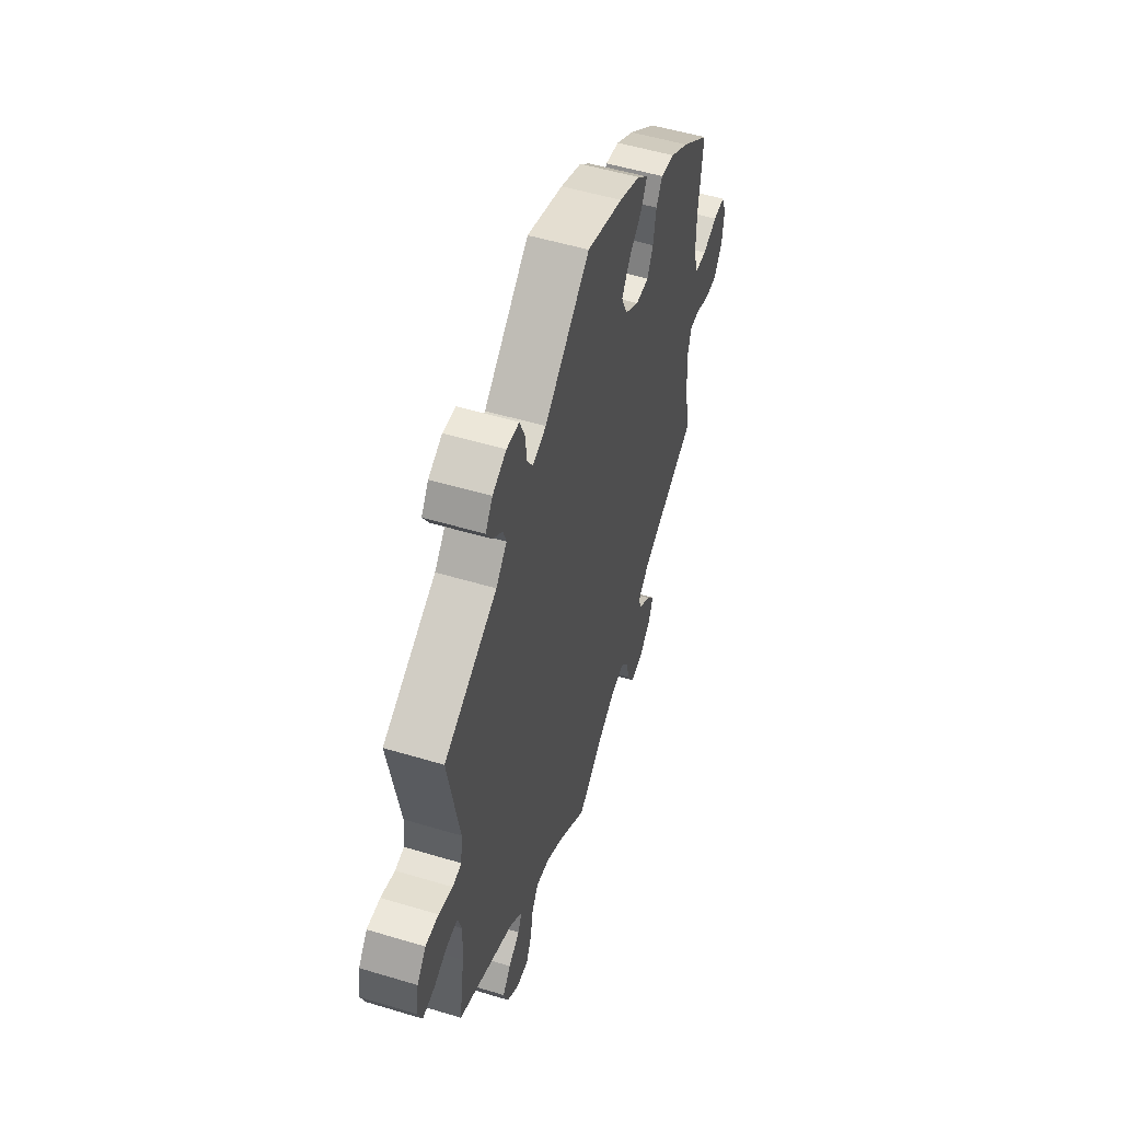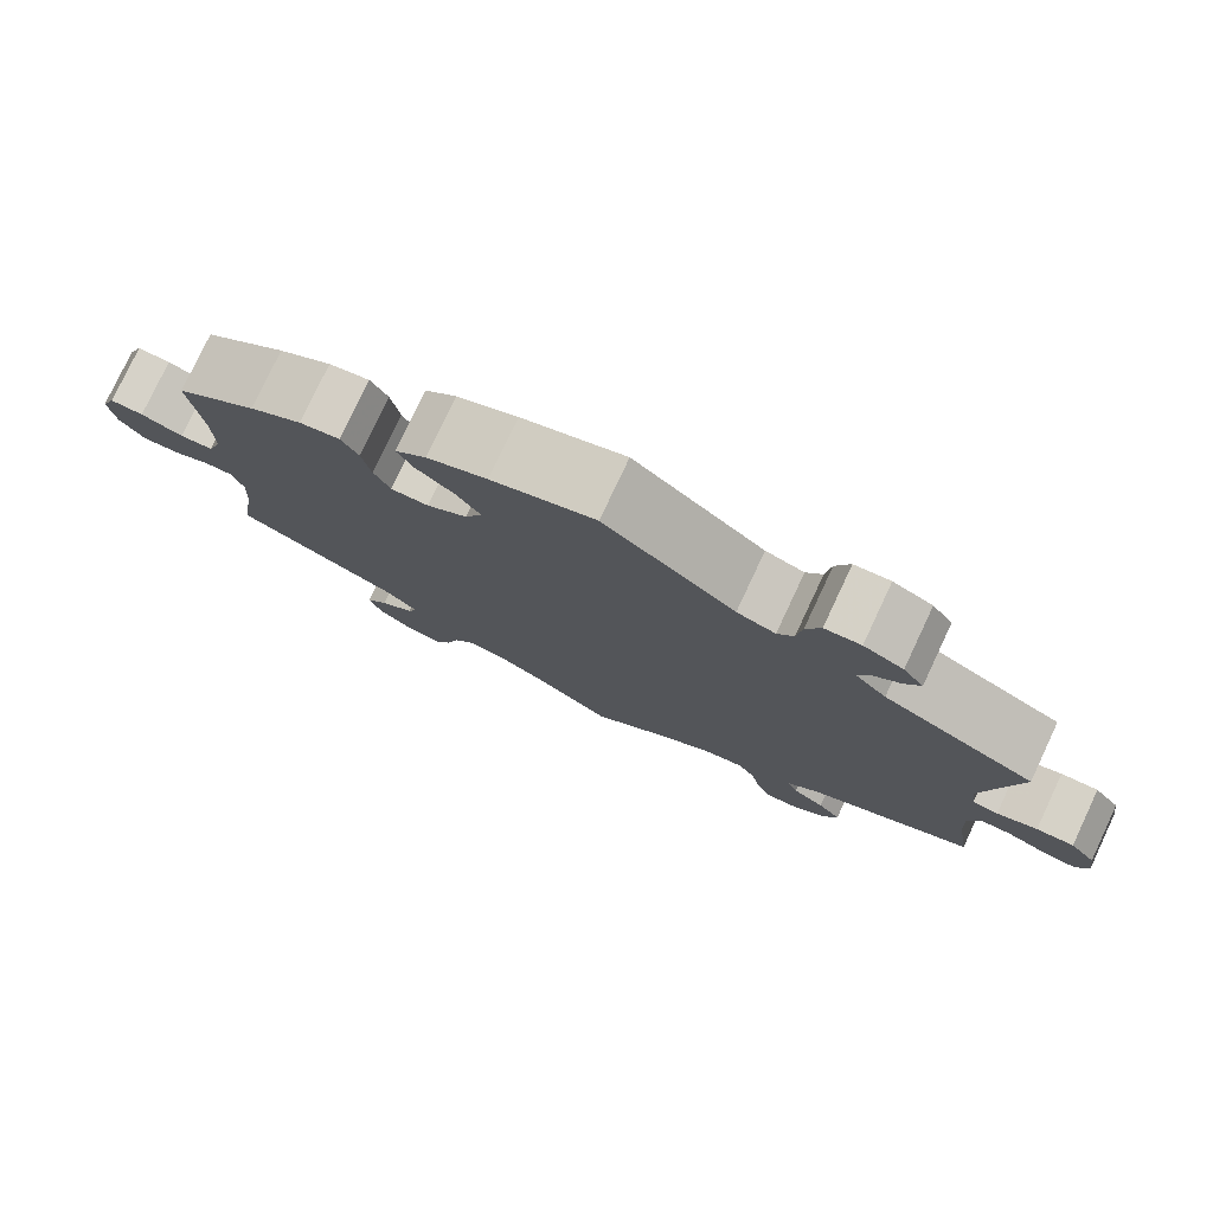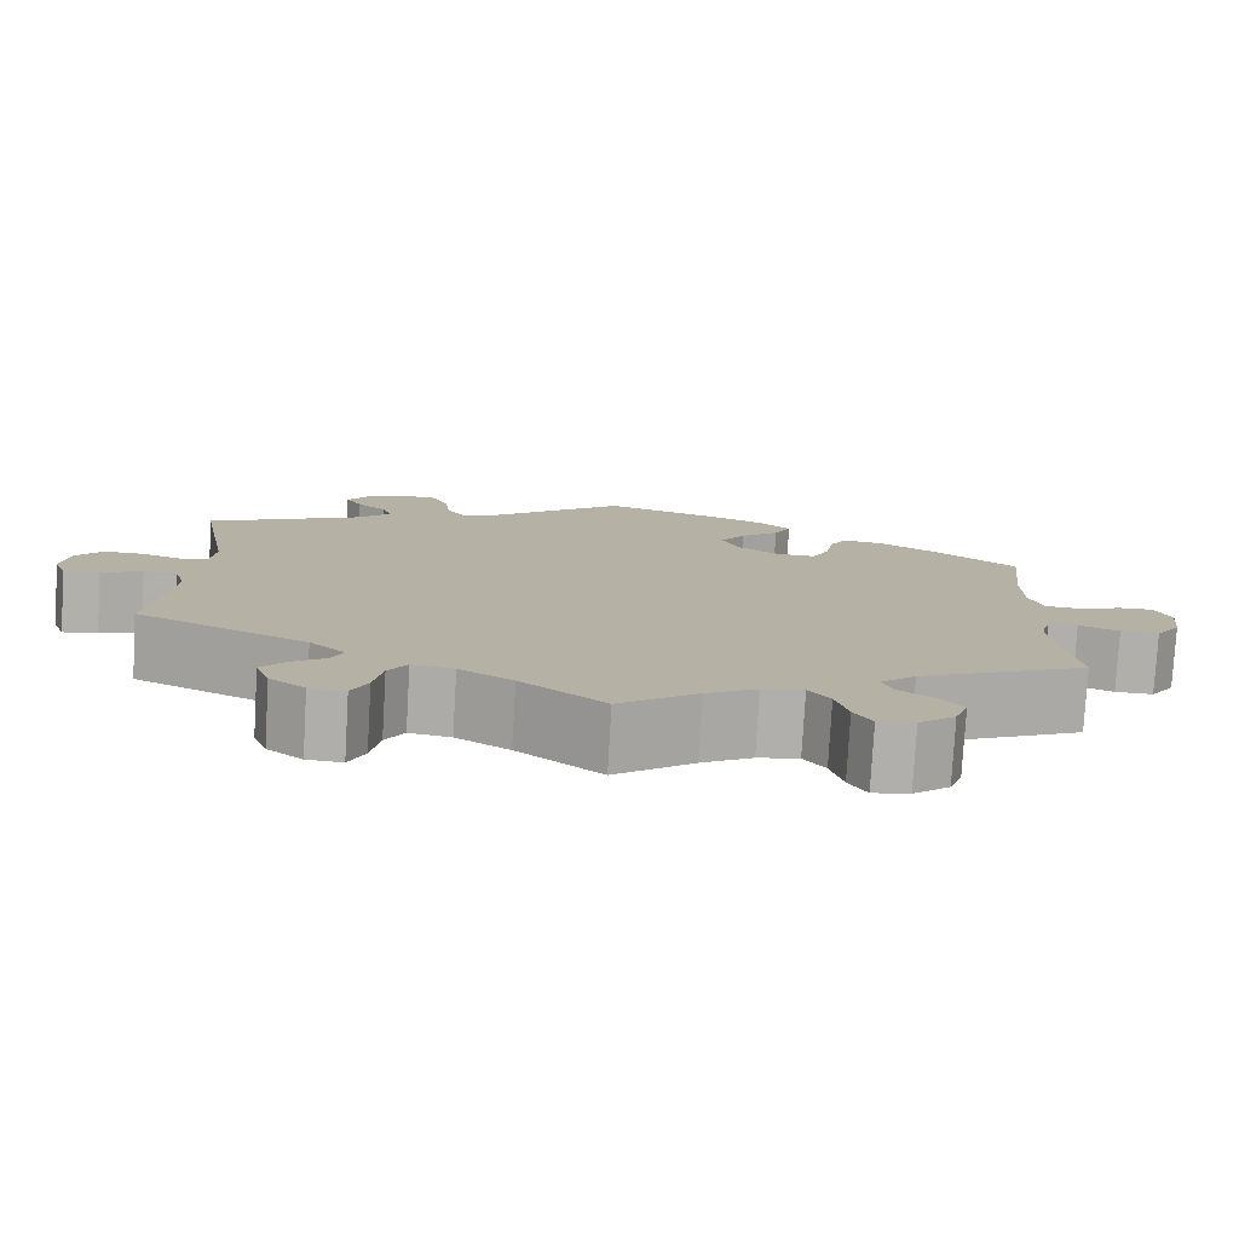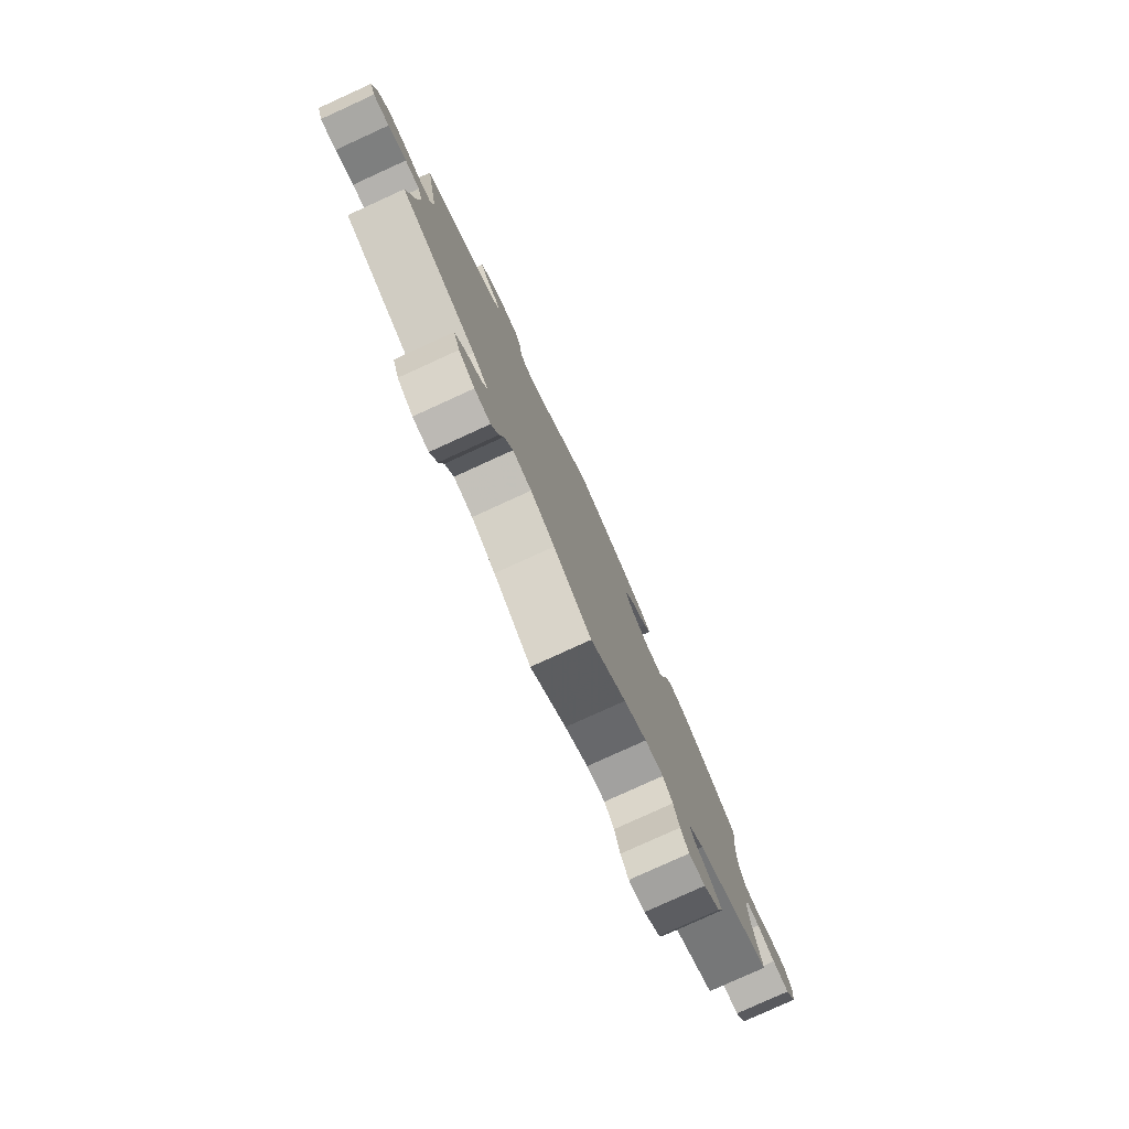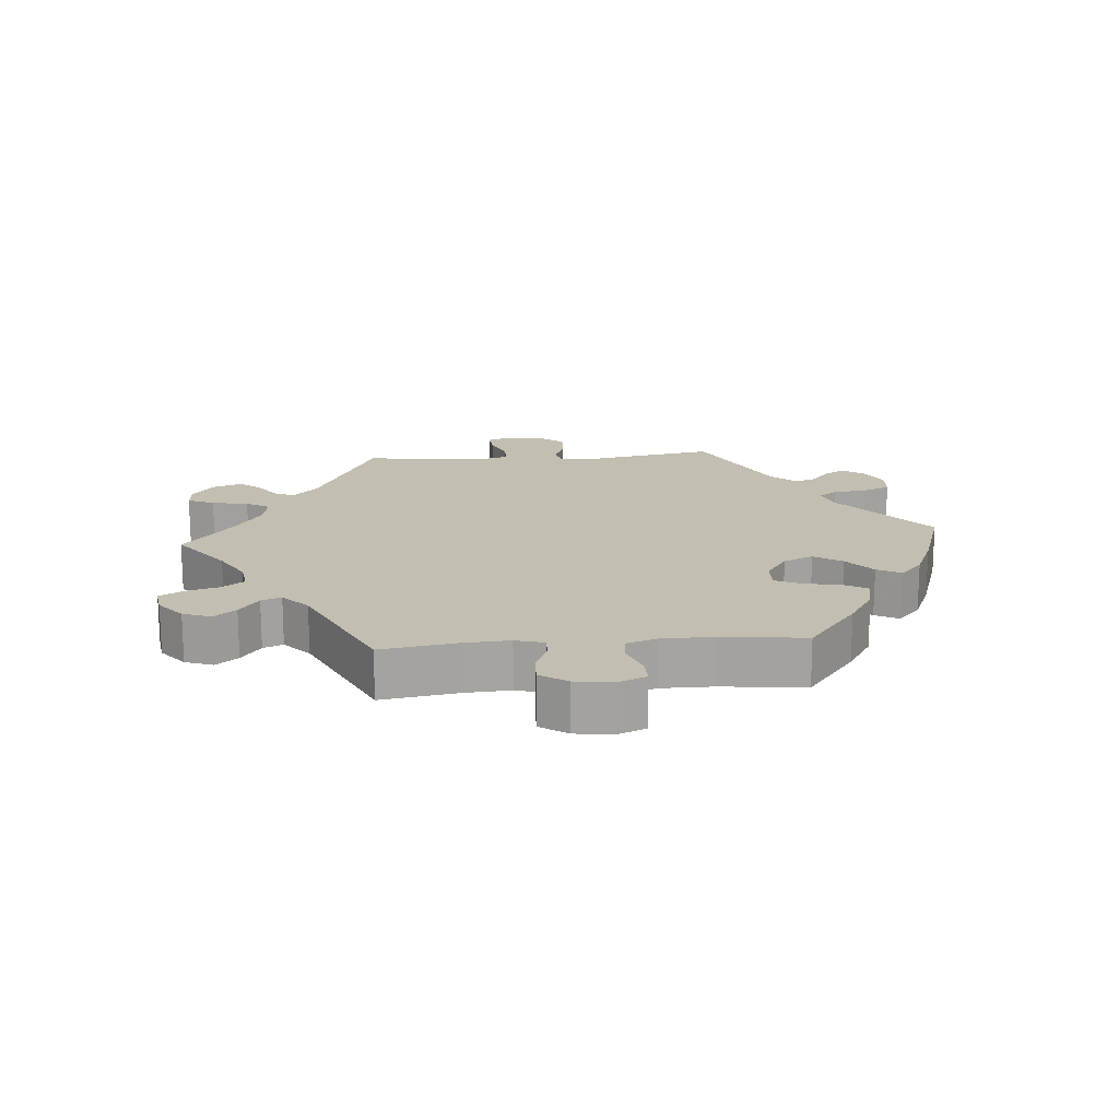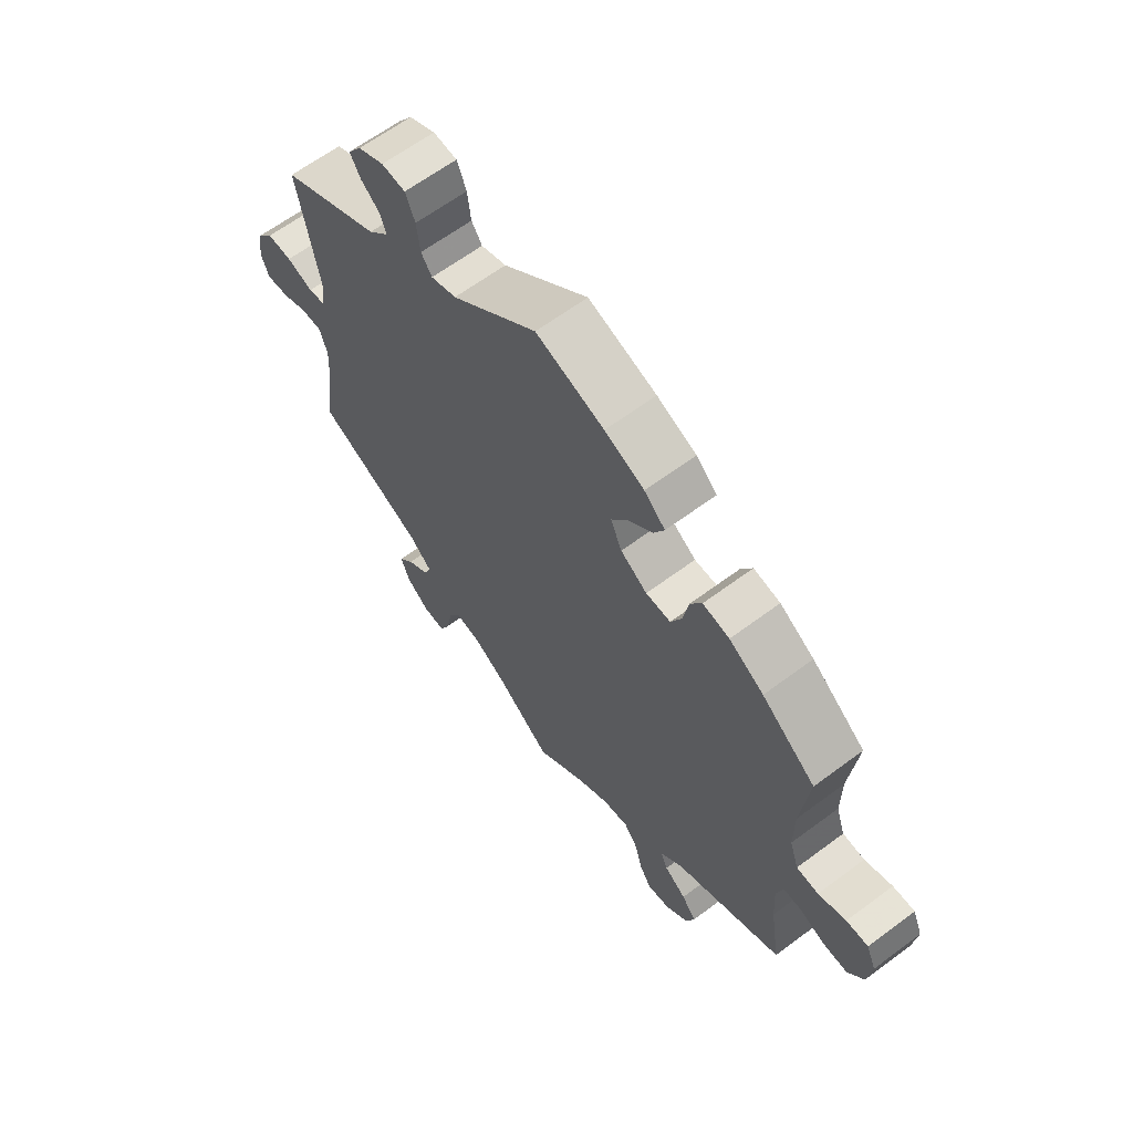
<metadata>
{"format":"obj","ext":"obj","renderer":"f3d","projection":"perspective","resolution":1024,"background":"white","views":[{"elev":52.9,"azim":107.9,"up":"+Z"},{"elev":78.4,"azim":25.2,"up":"+Z"},{"elev":-78.4,"azim":176.7,"up":"+Z"},{"elev":-79.8,"azim":114.5,"up":"+Z"},{"elev":17.1,"azim":-94.7,"up":"+Y"},{"elev":63.5,"azim":-127.0,"up":"+Z"}]}
</metadata>
<code>
v 0.308 0.07 -0.381
v 0.268 0.07 -0.418
v 0.281 0.07 -0.448
v 0.319 0.07 -0.475
v 0.346 0.07 -0.508
v 0.33 0.07 -0.551
v 0.29 0.07 -0.583
v 0.25 0.07 -0.586
v 0.232 0.07 -0.546
v 0.222 0.07 -0.491
v 0.201 0.07 -0.456
v 0.154 0.07 -0.464
v 0.094 0.07 -0.502
v 0 0.07 -0.578
v -0.089 0.07 -0.511
v -0.146 0.07 -0.478
v -0.192 0.07 -0.471
v -0.216 0.07 -0.504
v -0.23 0.07 -0.555
v -0.25 0.07 -0.59
v -0.291 0.07 -0.584
v -0.332 0.07 -0.55
v -0.347 0.07 -0.508
v -0.321 0.07 -0.475
v -0.282 0.07 -0.446
v -0.27 0.07 -0.416
v -0.31 0.07 -0.379
v -0.501 0.07 -0.289
v -0.483 0.07 -0.174
v -0.479 0.07 -0.106
v -0.491 0.07 -0.063
v -0.524 0.07 -0.064
v -0.569 0.07 -0.083
v -0.612 0.07 -0.085
v -0.64 0.07 -0.044
v -0.647 0.07 0.014
v -0.63 0.07 0.055
v -0.591 0.07 0.054
v -0.542 0.07 0.036
v -0.503 0.07 0.039
v -0.487 0.07 0.087
v -0.487 0.07 0.163
v -0.501 0.07 0.289
v -0.406 0.07 0.363
v -0.345 0.07 0.401
v -0.298 0.07 0.41
v -0.278 0.07 0.376
v -0.268 0.07 0.321
v -0.249 0.07 0.281
v -0.205 0.07 0.282
v -0.158 0.07 0.314
v -0.138 0.07 0.359
v -0.166 0.07 0.401
v -0.21 0.07 0.438
v -0.229 0.07 0.474
v -0.192 0.07 0.508
v -0.122 0.07 0.538
v -0.001 0.07 0.578
v 0.151 0.07 0.453
v 0.196 0.07 0.438
v 0.215 0.07 0.466
v 0.221 0.07 0.517
v 0.238 0.07 0.558
v 0.28 0.07 0.562
v 0.326 0.07 0.54
v 0.35 0.07 0.506
v 0.331 0.07 0.474
v 0.298 0.07 0.446
v 0.287 0.07 0.415
v 0.323 0.07 0.377
v 0.5 0.07 0.289
v 0.463 0.07 0.086
v 0.469 0.07 0.035
v 0.499 0.07 0.03
v 0.546 0.07 0.046
v 0.59 0.07 0.048
v 0.62 0.07 0.011
v 0.628 0.07 -0.044
v 0.614 0.07 -0.081
v 0.574 0.07 -0.077
v 0.528 0.07 -0.058
v 0.491 0.07 -0.058
v 0.478 0.07 -0.102
v 0.482 0.07 -0.172
v 0.5 0.07 -0.289
v 0.308 0 -0.381
v 0.268 0 -0.418
v 0.281 0 -0.448
v 0.319 0 -0.475
v 0.346 0 -0.508
v 0.33 0 -0.551
v 0.29 0 -0.583
v 0.25 0 -0.586
v 0.232 0 -0.546
v 0.222 0 -0.491
v 0.201 0 -0.456
v 0.154 0 -0.464
v 0.094 0 -0.502
v 0 0 -0.578
v -0.089 0 -0.511
v -0.146 0 -0.478
v -0.192 0 -0.471
v -0.216 0 -0.504
v -0.23 0 -0.555
v -0.25 0 -0.59
v -0.291 0 -0.584
v -0.332 0 -0.55
v -0.347 0 -0.508
v -0.321 0 -0.475
v -0.282 0 -0.446
v -0.27 0 -0.416
v -0.31 0 -0.379
v -0.501 0 -0.289
v -0.483 0 -0.174
v -0.479 0 -0.106
v -0.491 0 -0.063
v -0.524 0 -0.064
v -0.569 0 -0.083
v -0.612 0 -0.085
v -0.64 0 -0.044
v -0.647 0 0.014
v -0.63 0 0.055
v -0.591 0 0.054
v -0.542 0 0.036
v -0.503 0 0.039
v -0.487 0 0.087
v -0.487 0 0.163
v -0.501 0 0.289
v -0.406 0 0.363
v -0.345 0 0.401
v -0.298 0 0.41
v -0.278 0 0.376
v -0.268 0 0.321
v -0.249 0 0.281
v -0.205 0 0.282
v -0.158 0 0.314
v -0.138 0 0.359
v -0.166 0 0.401
v -0.21 0 0.438
v -0.229 0 0.474
v -0.192 0 0.508
v -0.122 0 0.538
v -0.001 0 0.578
v 0.151 0 0.453
v 0.196 0 0.438
v 0.215 0 0.466
v 0.221 0 0.517
v 0.238 0 0.558
v 0.28 0 0.562
v 0.326 0 0.54
v 0.35 0 0.506
v 0.331 0 0.474
v 0.298 0 0.446
v 0.287 0 0.415
v 0.323 0 0.377
v 0.5 0 0.289
v 0.463 0 0.086
v 0.469 0 0.035
v 0.499 0 0.03
v 0.546 0 0.046
v 0.59 0 0.048
v 0.62 0 0.011
v 0.628 0 -0.044
v 0.614 0 -0.081
v 0.574 0 -0.077
v 0.528 0 -0.058
v 0.491 0 -0.058
v 0.478 0 -0.102
v 0.482 0 -0.172
v 0.5 0 -0.289
f 84 85 1
f 83 84 1 2
f 82 83 2
f 78 79 80 81
f 78 81 82
f 77 78 82
f 74 75 76 77
f 74 77 82
f 73 74 82 2
f 70 71 72
f 69 70 72 73
f 65 66 67 68
f 65 68 69
f 64 65 69
f 61 62 63 64
f 61 64 69
f 60 61 69 73
f 56 57 58 59
f 53 54 55 56
f 52 53 56 59
f 51 52 59 60
f 45 46 47 48
f 45 48 49
f 42 43 44 45
f 41 42 45 49
f 40 41 49 50
f 36 37 38 39
f 36 39 40
f 35 36 40
f 32 33 34 35
f 31 32 35 40
f 30 31 40 50
f 27 28 29
f 26 27 29 30
f 22 23 24 25
f 20 21 22 25
f 18 19 20 25
f 17 18 25 26
f 16 17 26 30
f 13 14 15
f 12 13 15 16
f 11 12 16 30
f 7 8 9 10
f 7 10 11
f 6 7 11
f 3 4 5 6
f 3 6 11
f 2 3 11 30
f 50 51 60 73
f 2 30 50 73
f 86 170 169
f 87 86 169 168
f 87 168 167
f 166 165 164 163
f 167 166 163
f 167 163 162
f 162 161 160 159
f 167 162 159
f 87 167 159 158
f 157 156 155
f 158 157 155 154
f 153 152 151 150
f 154 153 150
f 154 150 149
f 149 148 147 146
f 154 149 146
f 158 154 146 145
f 144 143 142 141
f 141 140 139 138
f 144 141 138 137
f 145 144 137 136
f 133 132 131 130
f 134 133 130
f 130 129 128 127
f 134 130 127 126
f 135 134 126 125
f 124 123 122 121
f 125 124 121
f 125 121 120
f 120 119 118 117
f 125 120 117 116
f 135 125 116 115
f 114 113 112
f 115 114 112 111
f 110 109 108 107
f 110 107 106 105
f 110 105 104 103
f 111 110 103 102
f 115 111 102 101
f 100 99 98
f 101 100 98 97
f 115 101 97 96
f 95 94 93 92
f 96 95 92
f 96 92 91
f 91 90 89 88
f 96 91 88
f 115 96 88 87
f 158 145 136 135
f 158 135 115 87
f 1 86 87 2
f 2 87 88 3
f 3 88 89 4
f 4 89 90 5
f 5 90 91 6
f 6 91 92 7
f 7 92 93 8
f 8 93 94 9
f 9 94 95 10
f 10 95 96 11
f 11 96 97 12
f 12 97 98 13
f 13 98 99 14
f 14 99 100 15
f 15 100 101 16
f 16 101 102 17
f 17 102 103 18
f 18 103 104 19
f 19 104 105 20
f 20 105 106 21
f 21 106 107 22
f 22 107 108 23
f 23 108 109 24
f 24 109 110 25
f 25 110 111 26
f 26 111 112 27
f 27 112 113 28
f 28 113 114 29
f 29 114 115 30
f 30 115 116 31
f 31 116 117 32
f 32 117 118 33
f 33 118 119 34
f 34 119 120 35
f 35 120 121 36
f 36 121 122 37
f 37 122 123 38
f 38 123 124 39
f 39 124 125 40
f 40 125 126 41
f 41 126 127 42
f 42 127 128 43
f 43 128 129 44
f 44 129 130 45
f 45 130 131 46
f 46 131 132 47
f 47 132 133 48
f 48 133 134 49
f 49 134 135 50
f 50 135 136 51
f 51 136 137 52
f 52 137 138 53
f 53 138 139 54
f 54 139 140 55
f 55 140 141 56
f 56 141 142 57
f 57 142 143 58
f 58 143 144 59
f 59 144 145 60
f 60 145 146 61
f 61 146 147 62
f 62 147 148 63
f 63 148 149 64
f 64 149 150 65
f 65 150 151 66
f 66 151 152 67
f 67 152 153 68
f 68 153 154 69
f 69 154 155 70
f 70 155 156 71
f 71 156 157 72
f 72 157 158 73
f 73 158 159 74
f 74 159 160 75
f 75 160 161 76
f 76 161 162 77
f 77 162 163 78
f 78 163 164 79
f 79 164 165 80
f 80 165 166 81
f 81 166 167 82
f 82 167 168 83
f 83 168 169 84
f 84 169 170 85
f 85 170 86 1

</code>
